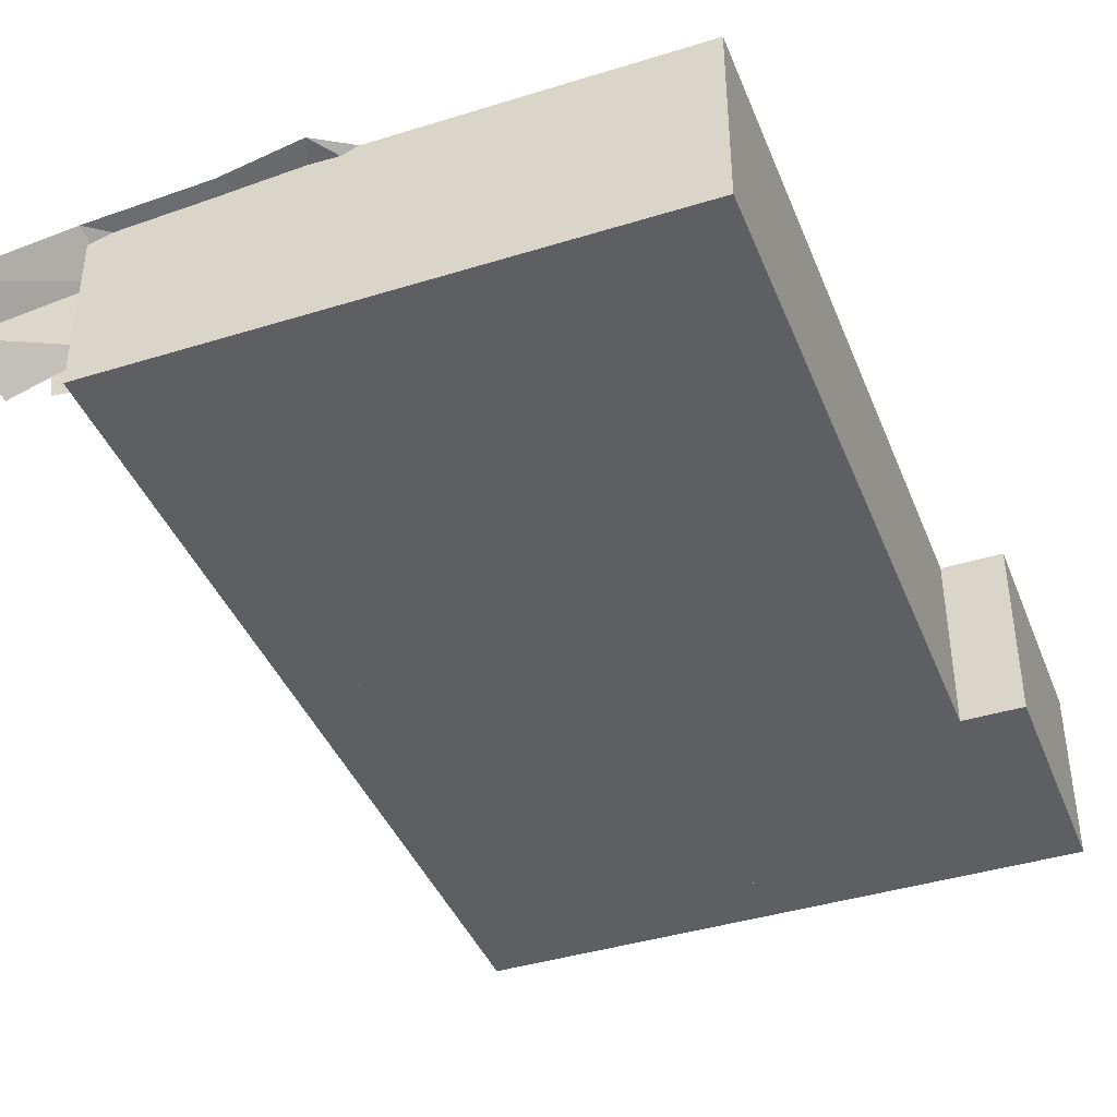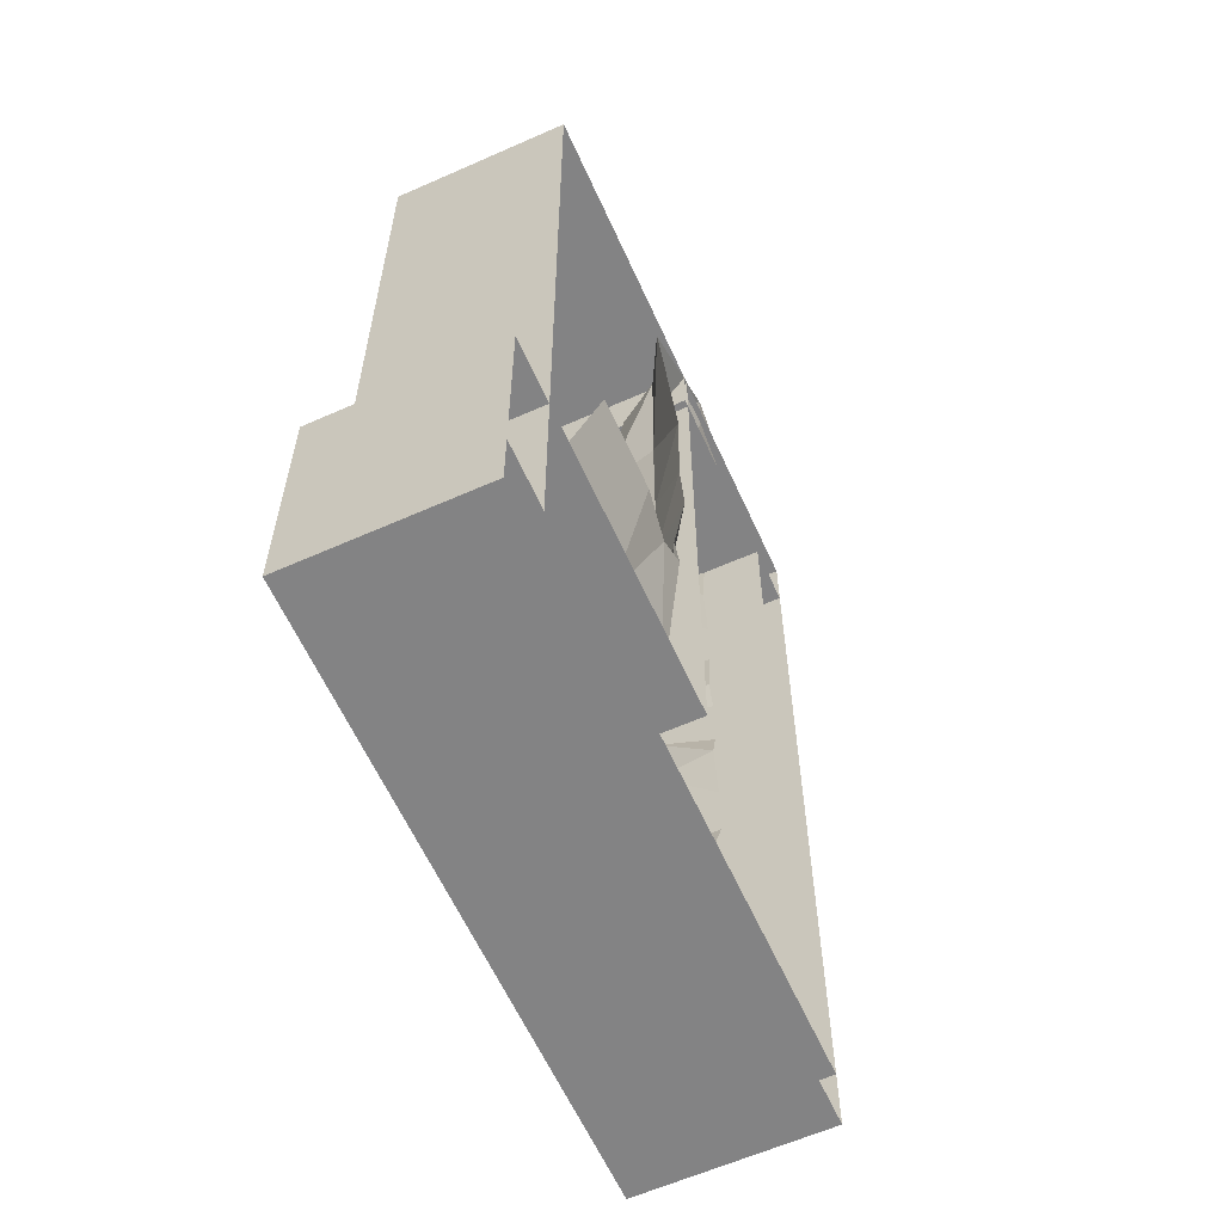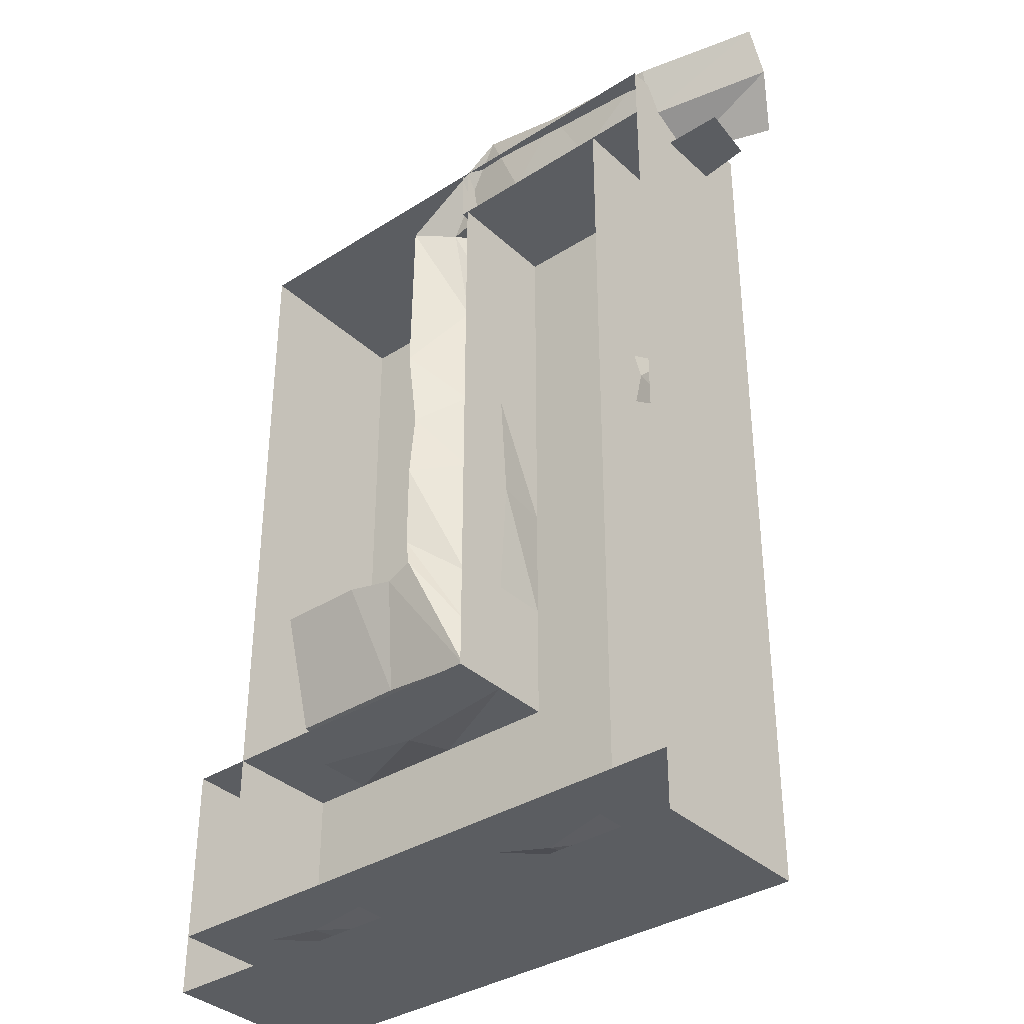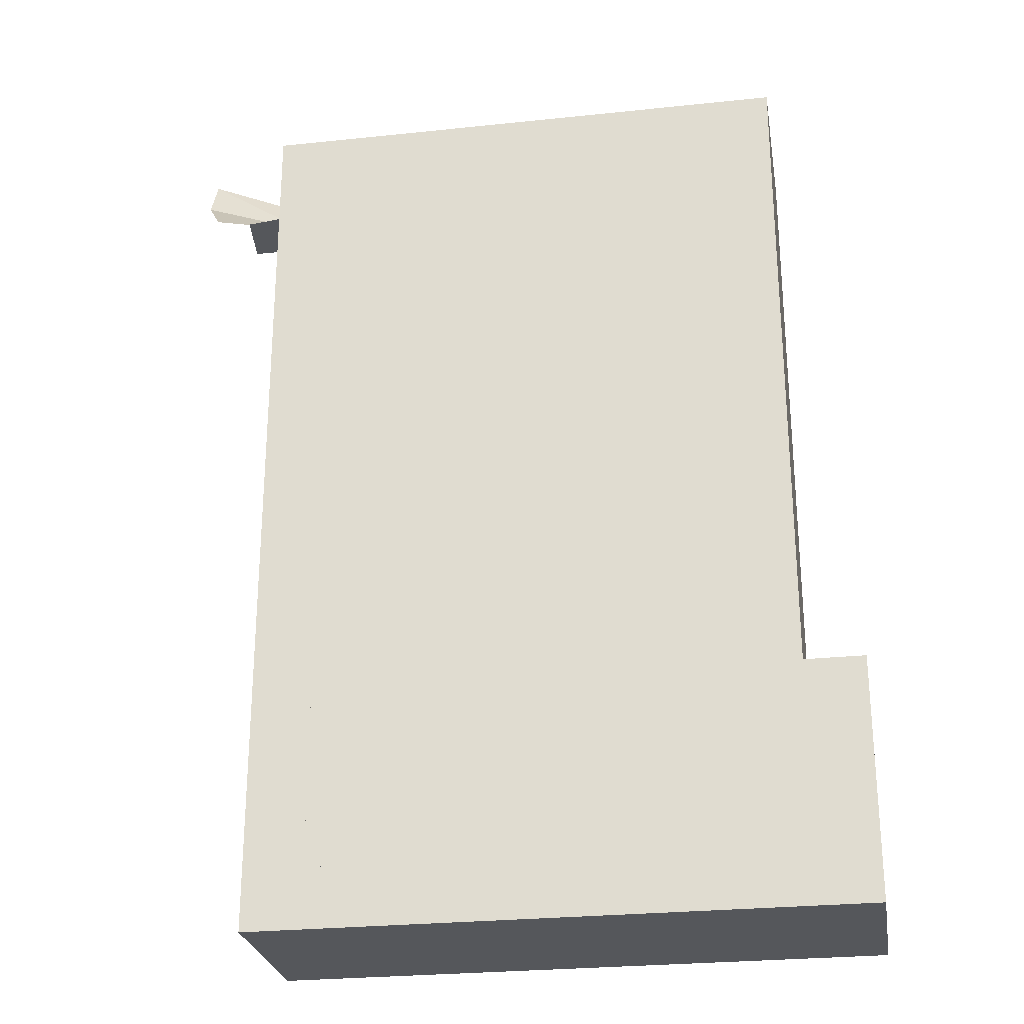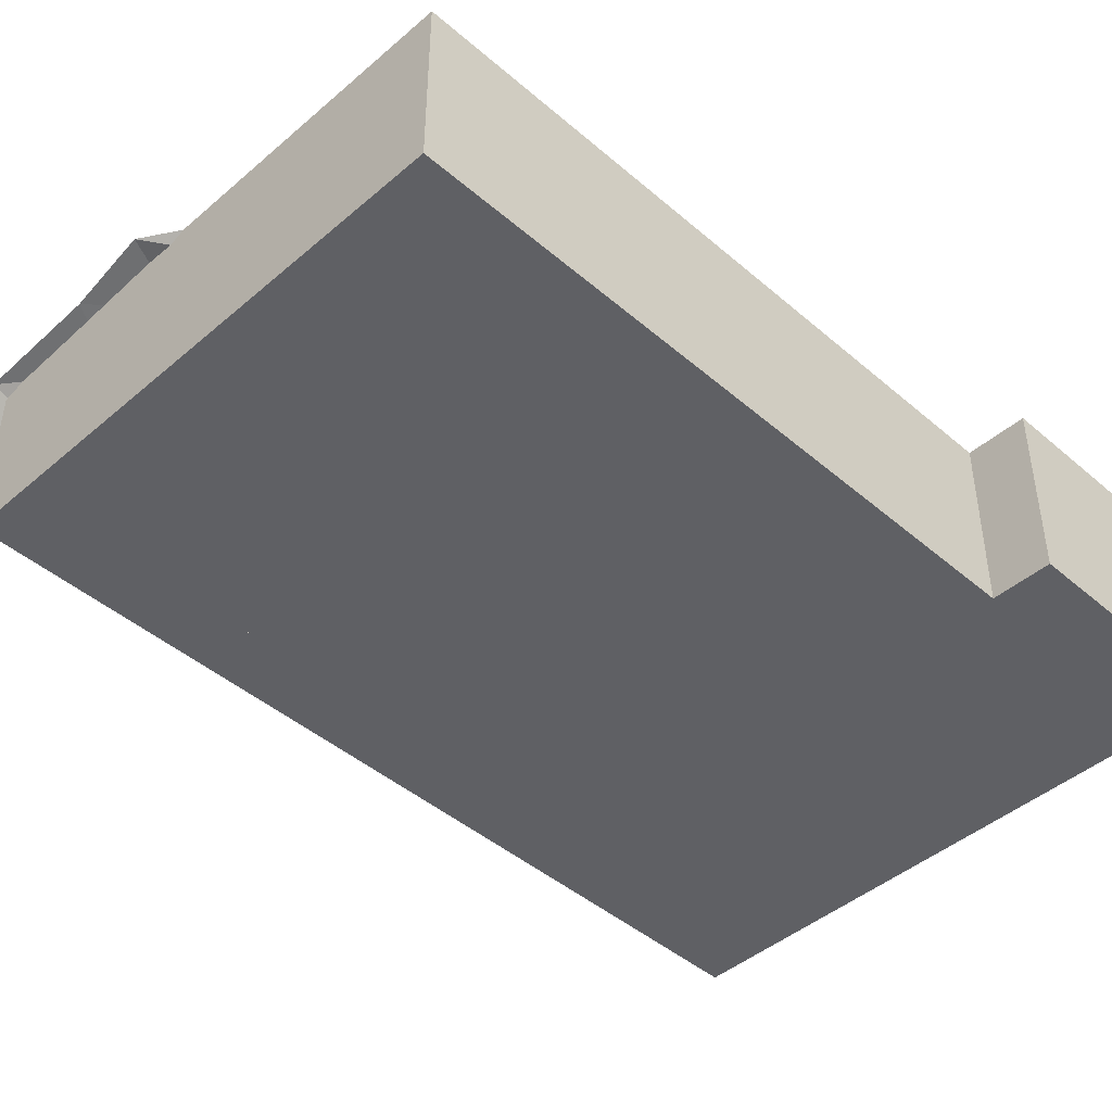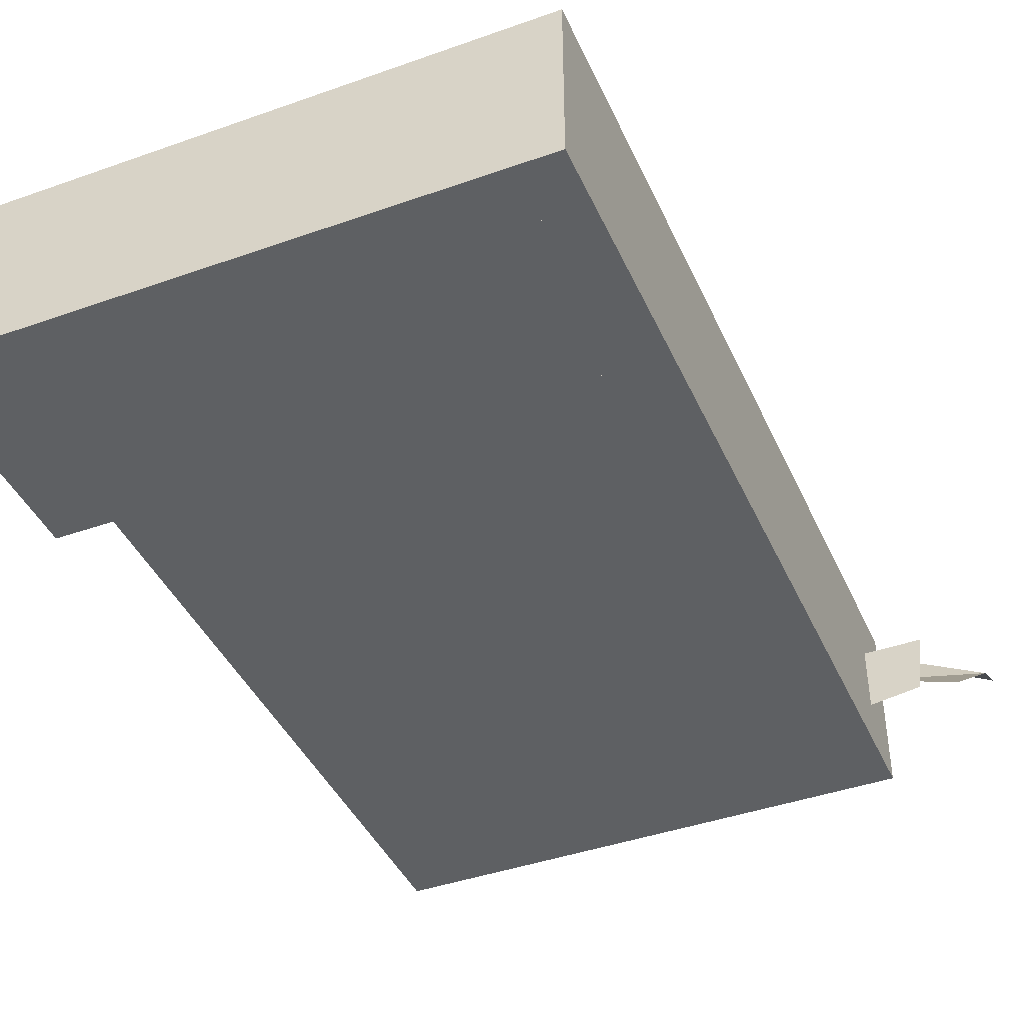
<metadata>
{"format":"obj","ext":"obj","renderer":"f3d","projection":"perspective","resolution":1024,"background":"white","views":[{"elev":-41.0,"azim":20.7,"up":"+Y"},{"elev":-61.2,"azim":114.3,"up":"+Z"},{"elev":-35.8,"azim":-140.1,"up":"+Z"},{"elev":-26.6,"azim":9.4,"up":"+Z"},{"elev":-44.4,"azim":45.0,"up":"+Y"},{"elev":-42.1,"azim":-157.0,"up":"+Y"}]}
</metadata>
<code>
o Default
v 4 -0.5 52
v -1.776e-15 4 52
v 4 4 52
v -4.441e-15 -0.5 52
v -4 2 52.5
v -11.5 2.5 55.5
v -3.5 5.5 54
v -10 7.105e-15 52.5
v 32 -1.688e-14 0.00565
v 36 4 0.00565
v 32 4 0.00565
v 36 -1.91e-14 0.00565
v 24 -1.243e-14 0.00565
v 28 4 -0.4944
v 24 4 0.00565
v 28 -1.465e-14 0.00565
v 16 -7.55e-15 0.00565
v 20 4 0.5056
v 16 4 0.00565
v 20 -9.77e-15 0.00565
v 8 -3.109e-15 0.00565
v 12 4 0.00565
v 8 4 -0.9944
v 12 -5.329e-15 0.00565
v 4 -8.882e-16 0.00565
v 4 4 0.00565
v -3.553e-15 1.332e-15 0.00565
v -1.776e-15 4 0.00565
v -3.553e-15 1.332e-15 4
v -1.776e-15 4 -1.66e-08
v 0.5 4 4
v -3.553e-15 1.332e-15 -1.66e-08
v -3.553e-15 1.332e-15 12
v -1.776e-15 4 8
v -1.776e-15 4 12
v -3.553e-15 1.332e-15 8
v -3.553e-15 1.332e-15 20
v 1 3.5 16
v -1.776e-15 4 20
v -3.553e-15 1.332e-15 16
v -3.553e-15 1.332e-15 28
v -1.776e-15 4 24
v 0.5 4 28
v -3.553e-15 1.332e-15 24
v -3.553e-15 1.332e-15 36
v -0.5 4 32
v 0.5 4 36
v -3.553e-15 1.332e-15 32
v -3.553e-15 1.332e-15 44
v -1.776e-15 4 40
v -1.776e-15 4 44
v -3.553e-15 1.332e-15 40
v 0.5 8.882e-16 52
v 0.5 4 48
v -3.553e-15 1.332e-15 48
v -4 -0.5 52
v -8 4 52
v -4 4 52
v -7.5 5.773e-15 52
v -11.5 4 58.5
v -4 7 57
v 8 -0.5 52
v 8 4 52
v 20 -9.77e-15 4.005
v 24 -1.243e-14 4.005
v 16 -7.55e-15 4.005
v 12 -5.329e-15 4.005
v 8 -3.109e-15 4.005
v 4 -8.882e-16 4.005
v 12.5 2 16
v 13.5 6 21
v 13.5 6 17
v 12.5 2 20
v 13.5 6 13.5
v 16.4 8.541 21.6
v 18.27 8.408 20.91
v 20 6 14
v 21.37 8.871 21.3
v 8 2.5 52.5
v 2 6.5 53
v 8 7 53
v 4 2 52.5
v 28 6 14
v 27.31 8.871 21.3
v 28 2 12.5
v 20 2 12.5
v 12.5 2 12.5
v 12.5 2 44
v 14.5 6.5 52
v 13.5 6 44
v 12.5 3.5 52.5
v 13.5 6 36
v 16.56 8.972 39.48
v 16.05 8.673 33.7
v 12 -5.329e-15 44
v 12 4 52
v 12.5 4 44
v 12 -5.329e-15 52
v 12 -5.329e-15 36
v 12 4 36
v 12 -5.329e-15 28
v 11.5 4 28
v 12 -5.329e-15 20
v 12 4 20
v 12 -5.329e-15 12
v 12 4 12
v 28 -1.465e-14 12
v 20 4 11
v 28 4 12
v 20 -9.77e-15 12
v 16.21 8.972 29.07
v 16.75 8.408 23.48
v 13.5 6 30
v 9.5 8 57.5
v 17.25 8.046 52.66
v 4 7.5 57
v 8 -3.109e-15 16
v 8 -3.109e-15 12
v 12 -5.329e-15 16
v 12.5 2 36
v 12.5 2 30
v 28 -1.465e-14 4.005
v 32 -1.688e-14 4.005
v 4 -8.882e-16 12
v 8 -3.109e-15 8.005
v 4 -8.882e-16 8.005
v 16 -7.55e-15 12
v 20 -9.77e-15 8.005
v 16 -7.55e-15 8.004
v 8 -3.109e-15 28
v 4 -8.882e-16 16
v 4 -8.882e-16 20
v 4 -8.882e-16 24
v 4 -8.882e-16 28
v 4 -8.882e-16 32
v 4 -8.882e-16 36
v 4 -8.882e-16 40
v 8 -3.109e-15 32
v 8 -3.109e-15 36
v 8 -3.109e-15 40
v 12 -5.329e-15 32
v 12 -5.329e-15 40
v 12 -5.329e-15 8.004
v 32 -1.688e-14 8.005
v 32 -1.688e-14 12
v 8 -3.109e-15 48
v 8 -3.109e-15 44
v 12 -5.329e-15 48
v 4 -8.882e-16 48
v 4 -8.882e-16 44
v 8 -3.109e-15 52
v 4 -8.882e-16 52
v -3.553e-15 1.332e-15 52
v 32 -4 12
v 0 -4 0
v 32 -4 0
v 0 -4 12
v 32 0 0
v 32 8 0
v 32 8 12
v 36 8 0
v 36 -4 0
v 36 8 12
v 36 -4 12
v 12 -4 12
v 12 8 12
v 32 8 56
v 32 -4 56
v 12 8 56
v 12 -4 56
v 12 -4 52
v 0 -4 52
v -4 8 52
v -4 -4 52
v -4 8 56
v -4 -4 56
v 12.5 8 56
v 12.5 -4 56
v 12.5 8 52
v 12.5 -4 52
v 0 8 52
v 0 8 0
v -4 8 0
v -4 -4 0
v -4 8 -4
v -4 -4 -4
v 36 8 -4
v 36 -4 -4
g Scene
g map
f 1 2 3
f 1 4 2
f 5 6 7
f 5 8 6
f 9 10 11
f 9 12 10
f 13 14 15
f 13 16 14
f 17 18 19
f 17 20 18
f 21 22 23
f 21 24 22
f 16 11 14
f 16 9 11
f 20 15 18
f 20 13 15
f 24 19 22
f 24 17 19
f 25 23 26
f 25 21 23
f 27 26 28
f 27 25 26
f 29 30 31
f 29 32 30
f 33 34 35
f 33 36 34
f 37 38 39
f 37 40 38
f 41 42 43
f 41 44 42
f 45 46 47
f 45 48 46
f 49 50 51
f 49 52 50
f 53 54 2
f 53 55 54
f 36 31 34
f 36 29 31
f 40 35 38
f 40 33 35
f 44 39 42
f 44 37 39
f 48 43 46
f 48 41 43
f 52 47 50
f 52 45 47
f 55 51 54
f 55 49 51
f 56 57 58
f 56 59 57
f 4 58 2
f 4 56 58
f 7 60 61
f 7 6 60
f 62 3 63
f 62 1 3
f 62 3 63
f 62 1 3
f 64 13 20
f 64 65 13
f 66 20 17
f 66 64 20
f 67 17 24
f 67 66 17
f 68 24 21
f 68 67 24
f 69 21 27
f 69 68 21
f 70 71 72
f 70 73 71
f 74 75 76
f 74 72 75
f 77 76 78
f 77 74 76
f 79 80 81
f 79 82 80
f 83 78 84
f 83 77 78
f 85 77 83
f 85 86 77
f 86 74 77
f 86 87 74
f 88 89 90
f 88 91 89
f 92 93 94
f 92 90 93
f 95 96 97
f 95 98 96
f 99 97 100
f 99 95 97
f 101 100 102
f 101 99 100
f 103 102 104
f 103 101 102
f 105 104 106
f 105 103 104
f 107 108 109
f 107 110 108
f 110 106 108
f 110 105 106
f 71 111 112
f 71 113 111
f 72 112 75
f 72 71 112
f 98 63 96
f 98 62 63
f 89 114 115
f 89 81 114
f 81 116 114
f 81 80 116
f 113 94 111
f 113 92 94
f 117 105 118
f 117 119 105
f 80 61 116
f 80 7 61
f 120 90 92
f 120 88 90
f 121 92 113
f 121 120 92
f 73 113 71
f 73 121 113
f 82 7 80
f 82 5 7
f 91 81 89
f 91 79 81
f 122 9 16
f 122 123 9
f 87 72 74
f 87 70 72
f 124 125 126
f 124 118 125
f 126 68 69
f 126 125 68
f 127 128 129
f 127 110 128
f 90 115 93
f 90 89 115
f 130 119 117
f 130 101 119
f 40 124 33
f 40 131 124
f 37 131 40
f 37 132 131
f 44 132 37
f 44 133 132
f 41 133 44
f 41 134 133
f 134 118 124
f 134 130 118
f 48 134 41
f 48 135 134
f 45 135 48
f 45 136 135
f 52 136 45
f 52 137 136
f 135 130 134
f 135 138 130
f 136 138 135
f 136 139 138
f 137 139 136
f 137 140 139
f 138 101 130
f 138 141 101
f 139 141 138
f 139 99 141
f 140 99 139
f 140 142 99
f 65 16 13
f 65 122 16
f 118 143 125
f 118 105 143
f 105 129 143
f 105 127 129
f 110 144 128
f 110 145 144
f 128 123 64
f 128 144 123
f 125 64 68
f 125 128 64
f 36 69 32
f 36 126 69
f 33 126 36
f 33 124 126
f 146 95 147
f 146 148 95
f 149 147 150
f 149 146 147
f 55 150 49
f 55 149 150
f 147 142 140
f 147 95 142
f 150 140 137
f 150 147 140
f 49 137 52
f 49 150 137
f 151 148 146
f 151 98 148
f 152 146 149
f 152 151 146
f 153 149 55
f 153 152 149
g hitbox0
f 154 155 156
f 154 157 155
f 32 157 33
f 32 155 157
f 158 155 32
f 158 156 155
f 33 154 145
f 33 157 154
f 145 156 158
f 145 154 156
g hitbox1
f 159 154 160
f 159 156 154
f 161 156 159
f 161 162 156
f 163 162 161
f 163 164 162
f 160 164 163
f 160 154 164
f 154 162 164
f 154 156 162
g hitbox2
f 160 165 166
f 160 154 165
f 167 154 160
f 167 168 154
f 169 168 167
f 169 170 168
f 166 170 169
f 166 165 170
f 165 168 170
f 165 154 168
g hitbox3
f 105 157 33
f 105 165 157
f 98 165 105
f 98 171 165
f 153 171 98
f 153 172 171
f 33 172 153
f 33 157 172
f 157 171 172
f 157 165 171
g hitbox4
f 173 174 175
f 174 176 175
f 175 176 177
f 176 178 177
f 177 178 179
f 178 180 179
f 179 180 173
f 180 174 173
f 180 178 174
f 178 176 174
g hitbox5
f 181 155 182
f 181 172 155
f 173 172 181
f 173 174 172
f 183 174 173
f 183 184 174
f 182 184 183
f 182 155 184
f 155 174 184
f 155 172 174
g hitbox6
f 185 184 183
f 185 186 184
f 187 186 185
f 187 188 186
f 161 188 187
f 161 162 188
f 183 162 161
f 183 184 162
f 184 188 162
f 184 186 188

</code>
